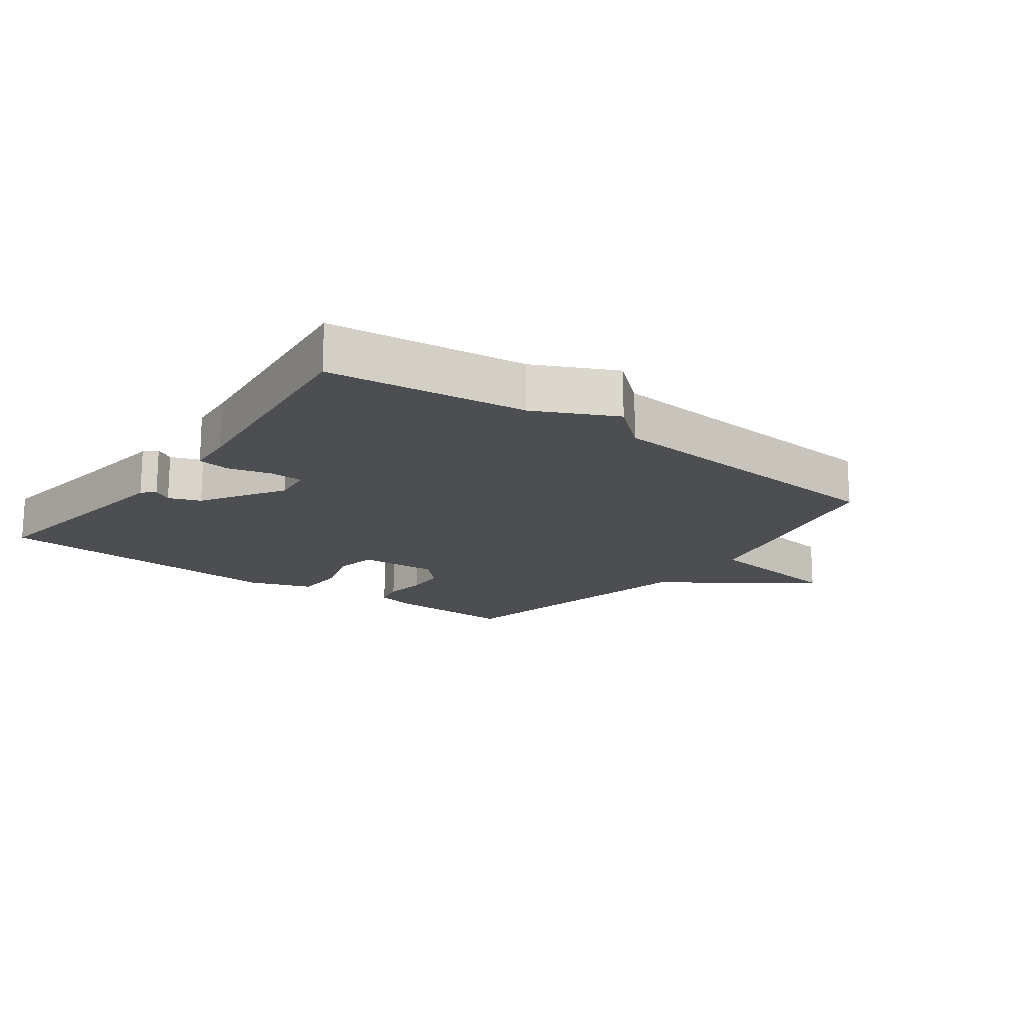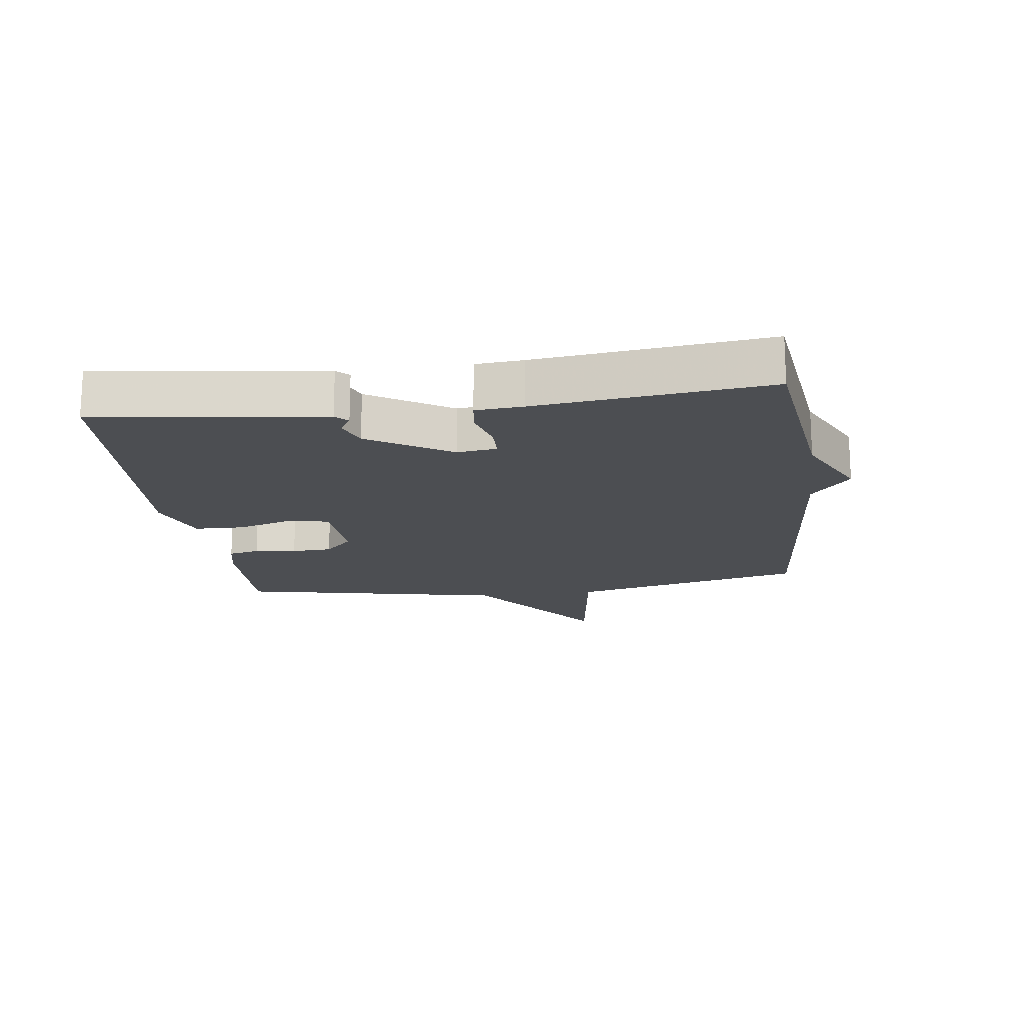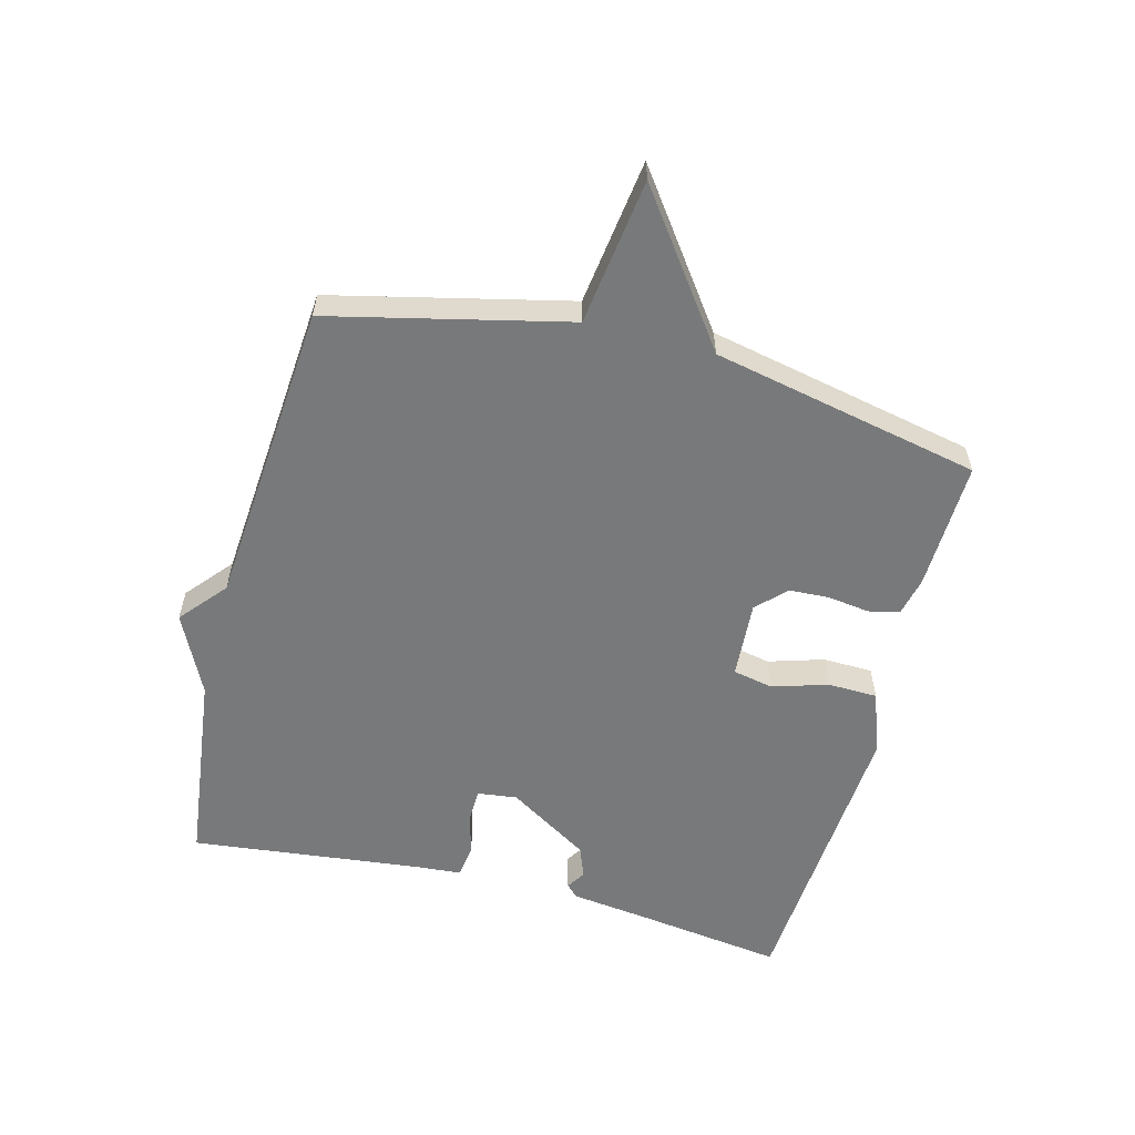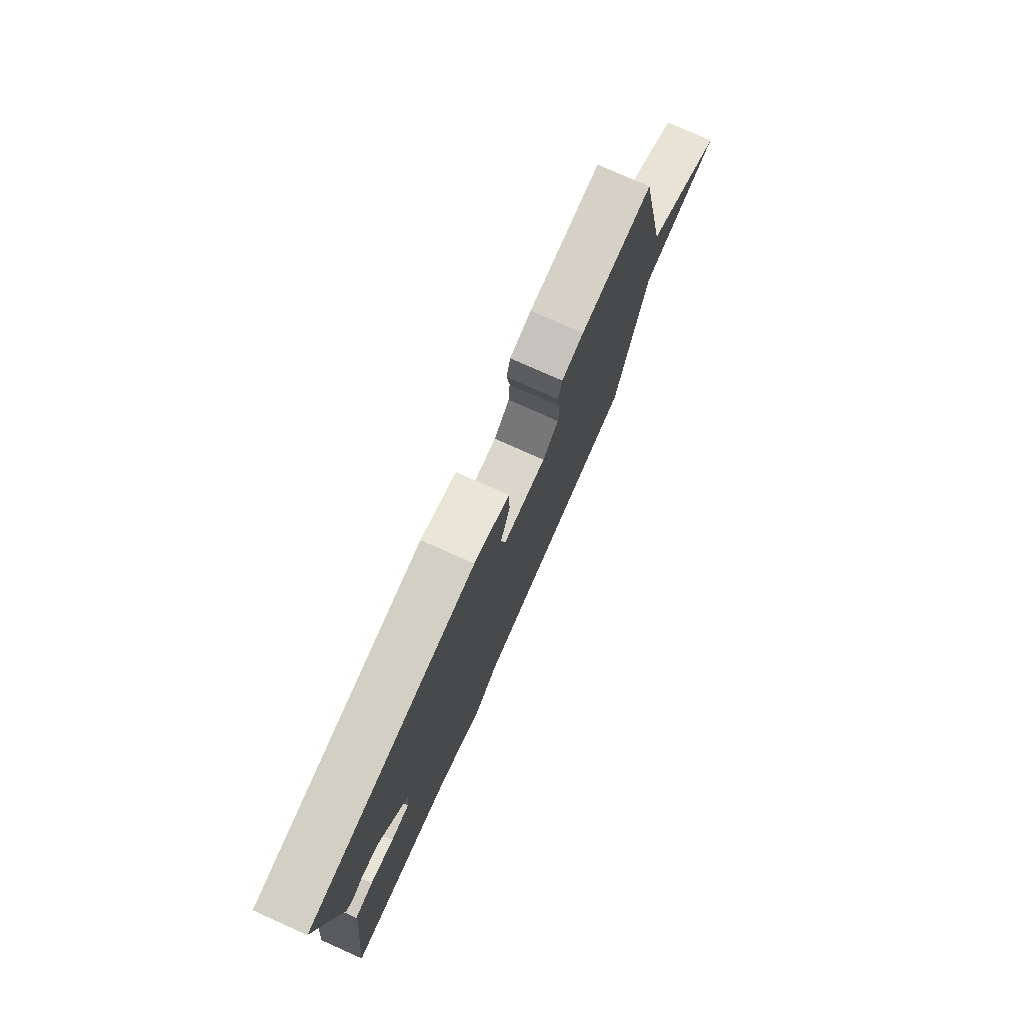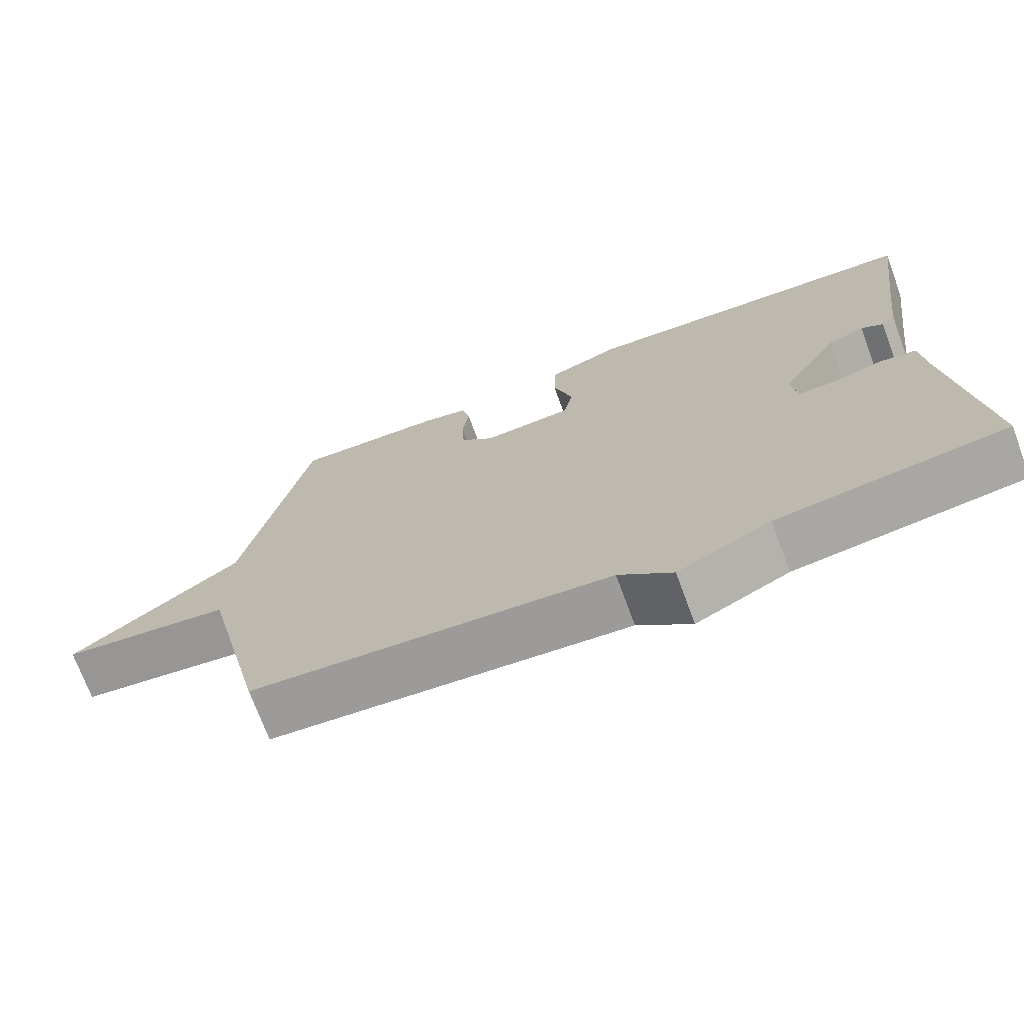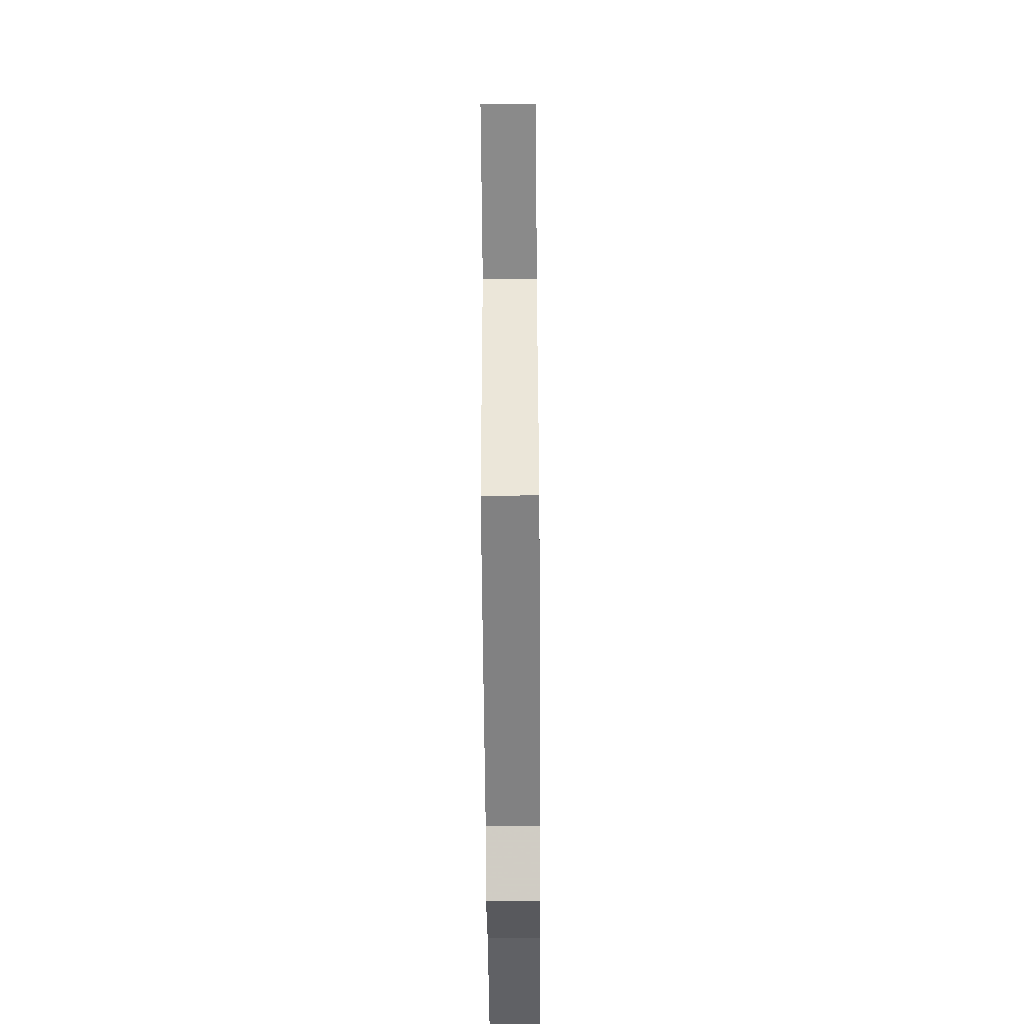
<metadata>
{"format":"obj","ext":"obj","renderer":"f3d","projection":"perspective","resolution":1024,"background":"white","views":[{"elev":-16.8,"azim":143.5,"up":"+Y"},{"elev":-16.9,"azim":97.6,"up":"+Y"},{"elev":-57.7,"azim":-104.7,"up":"+Y"},{"elev":77.7,"azim":114.0,"up":"+Z"},{"elev":-71.9,"azim":20.3,"up":"+Z"},{"elev":-55.8,"azim":-89.6,"up":"+Z"}]}
</metadata>
<code>
v 0.5 0.07 -0.5
v 0.188 0.07 -0.539
v 0.061 0.07 -0.601
v -0.012 0.07 -0.539
v -0.5 0.07 -0.5
v -0.588 0.07 -0.125
v -0.82 0.07 -0.094
v -0.588 0.07 0.075
v -0.5 0.07 0.5
v -0.295 0.07 0.494
v -0.233 0.07 0.48
v -0.222 0.07 0.431
v -0.231 0.07 0.365
v -0.228 0.07 0.301
v -0.183 0.07 0.257
v -0.06 0.07 0.265
v -0.047 0.07 0.329
v -0.074 0.07 0.417
v -0.072 0.07 0.496
v 0.028 0.07 0.532
v 0.5 0.07 0.5
v 0.469 0.07 0.274
v 0.452 0.07 0.141
v 0.433 0.07 0.122
v 0.403 0.07 0.141
v 0.353 0.07 0.122
v 0.272 0.07 -0.008
v 0.28 0.07 -0.071
v 0.333 0.07 -0.072
v 0.4 0.07 -0.054
v 0.452 0.07 -0.061
v 0.458 0.07 -0.136
v 0.5 0 -0.5
v 0.188 0 -0.539
v 0.061 0 -0.601
v -0.012 0 -0.539
v -0.5 0 -0.5
v -0.588 0 -0.125
v -0.82 0 -0.094
v -0.588 0 0.075
v -0.5 0 0.5
v -0.295 0 0.494
v -0.233 0 0.48
v -0.222 0 0.431
v -0.231 0 0.365
v -0.228 0 0.301
v -0.183 0 0.257
v -0.06 0 0.265
v -0.047 0 0.329
v -0.074 0 0.417
v -0.072 0 0.496
v 0.028 0 0.532
v 0.5 0 0.5
v 0.469 0 0.274
v 0.452 0 0.141
v 0.433 0 0.122
v 0.403 0 0.141
v 0.353 0 0.122
v 0.272 0 -0.008
v 0.28 0 -0.071
v 0.333 0 -0.072
v 0.4 0 -0.054
v 0.452 0 -0.061
v 0.458 0 -0.136
f 29 30 31 32
f 32 1 2
f 29 32 2
f 28 29 2
f 2 3 4
f 28 2 4
f 27 28 4
f 22 23 24 25
f 22 25 26
f 21 22 26
f 20 21 26
f 19 20 26
f 18 19 26
f 17 18 26
f 16 17 26 27
f 11 12 13
f 10 11 13
f 9 10 13
f 8 9 13
f 8 13 14
f 8 14 15
f 7 8 15
f 6 7 15
f 15 16 27
f 6 15 27
f 5 6 27
f 4 5 27
f 64 63 62 61
f 34 33 64
f 34 64 61
f 34 61 60
f 36 35 34
f 36 34 60
f 36 60 59
f 57 56 55 54
f 58 57 54
f 58 54 53
f 58 53 52
f 58 52 51
f 58 51 50
f 58 50 49
f 59 58 49 48
f 45 44 43
f 45 43 42
f 45 42 41
f 45 41 40
f 46 45 40
f 47 46 40
f 47 40 39
f 47 39 38
f 59 48 47
f 59 47 38
f 59 38 37
f 59 37 36
f 1 33 34 2
f 2 34 35 3
f 3 35 36 4
f 4 36 37 5
f 5 37 38 6
f 6 38 39 7
f 7 39 40 8
f 8 40 41 9
f 9 41 42 10
f 10 42 43 11
f 11 43 44 12
f 12 44 45 13
f 13 45 46 14
f 14 46 47 15
f 15 47 48 16
f 16 48 49 17
f 17 49 50 18
f 18 50 51 19
f 19 51 52 20
f 20 52 53 21
f 21 53 54 22
f 22 54 55 23
f 23 55 56 24
f 24 56 57 25
f 25 57 58 26
f 26 58 59 27
f 27 59 60 28
f 28 60 61 29
f 29 61 62 30
f 30 62 63 31
f 31 63 64 32
f 32 64 33 1

</code>
